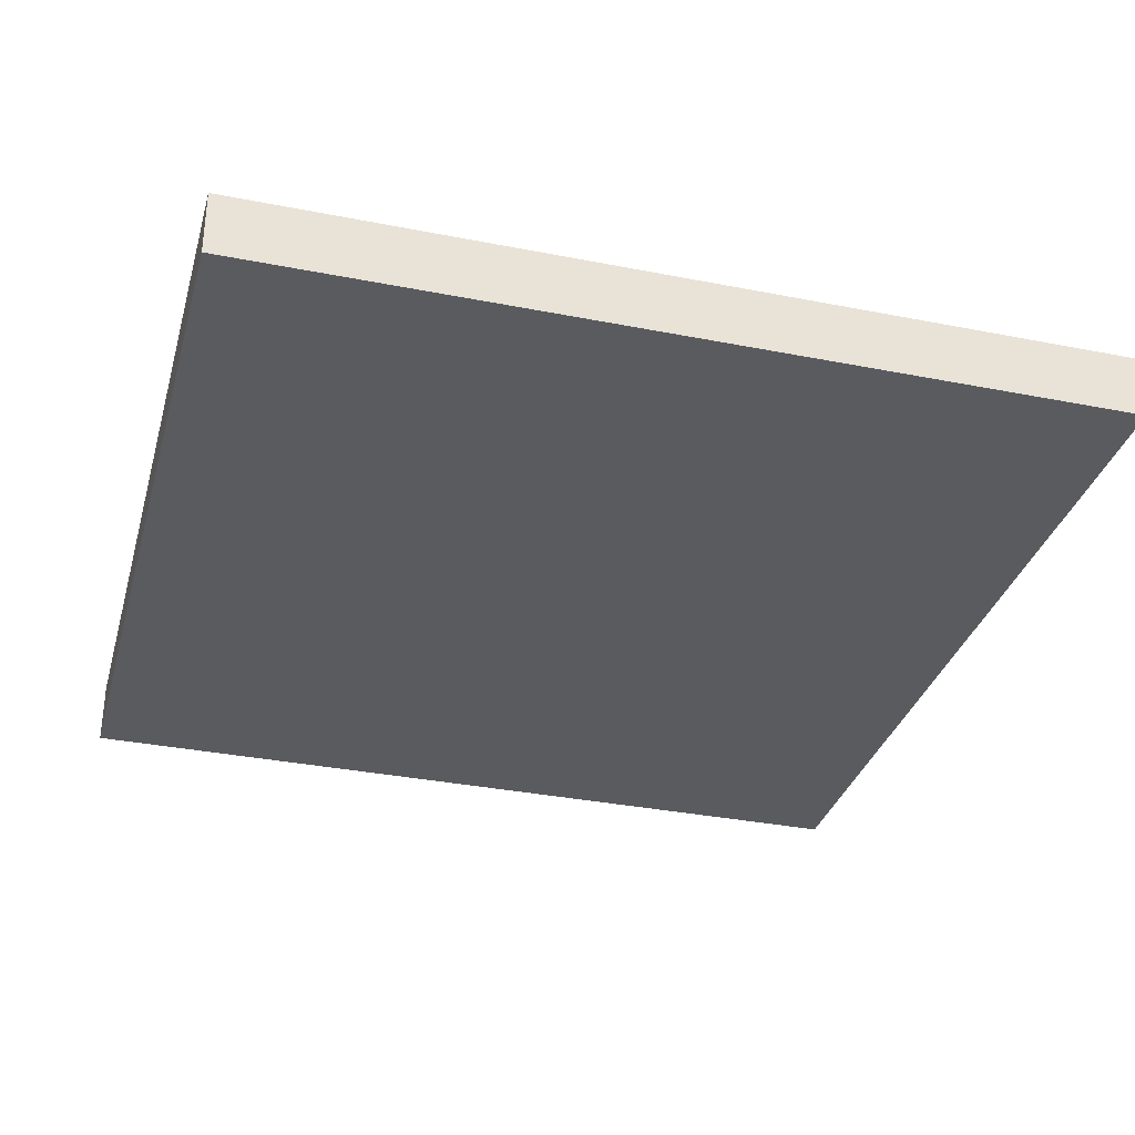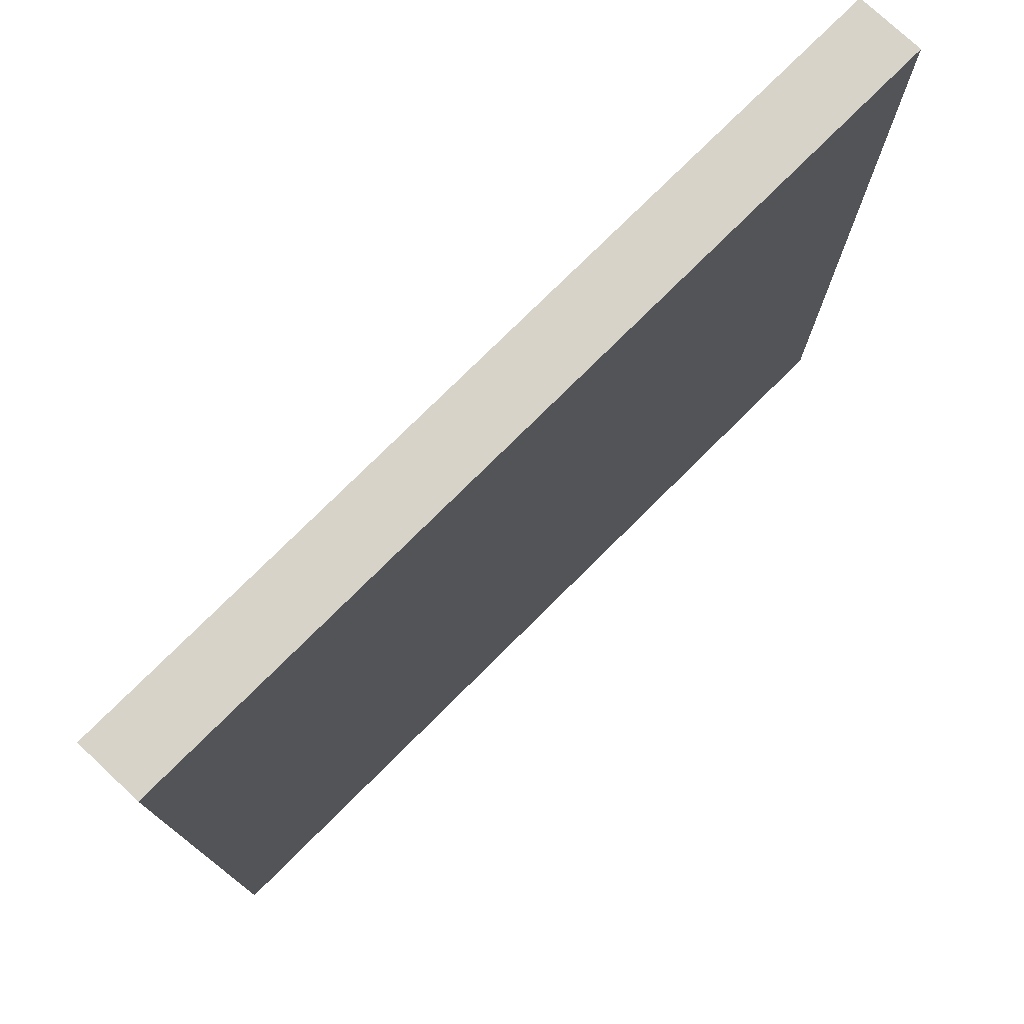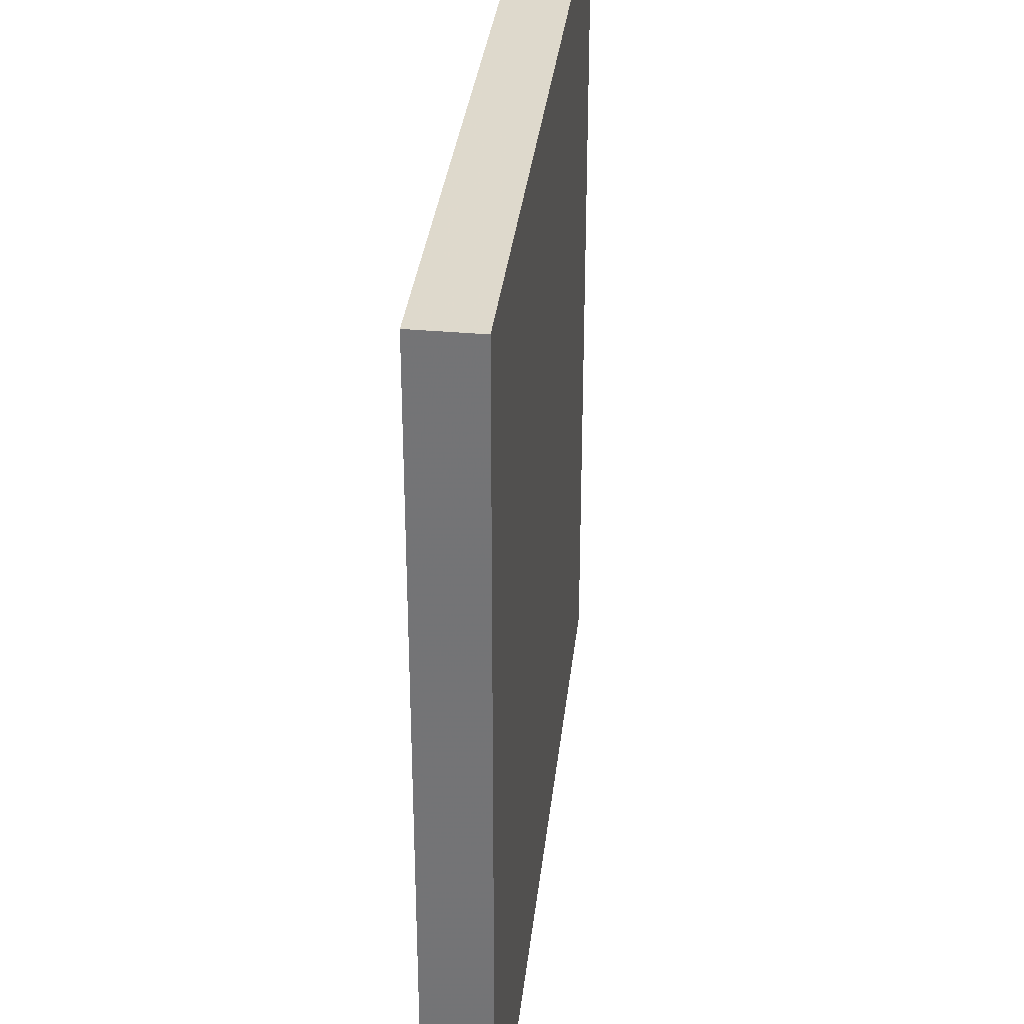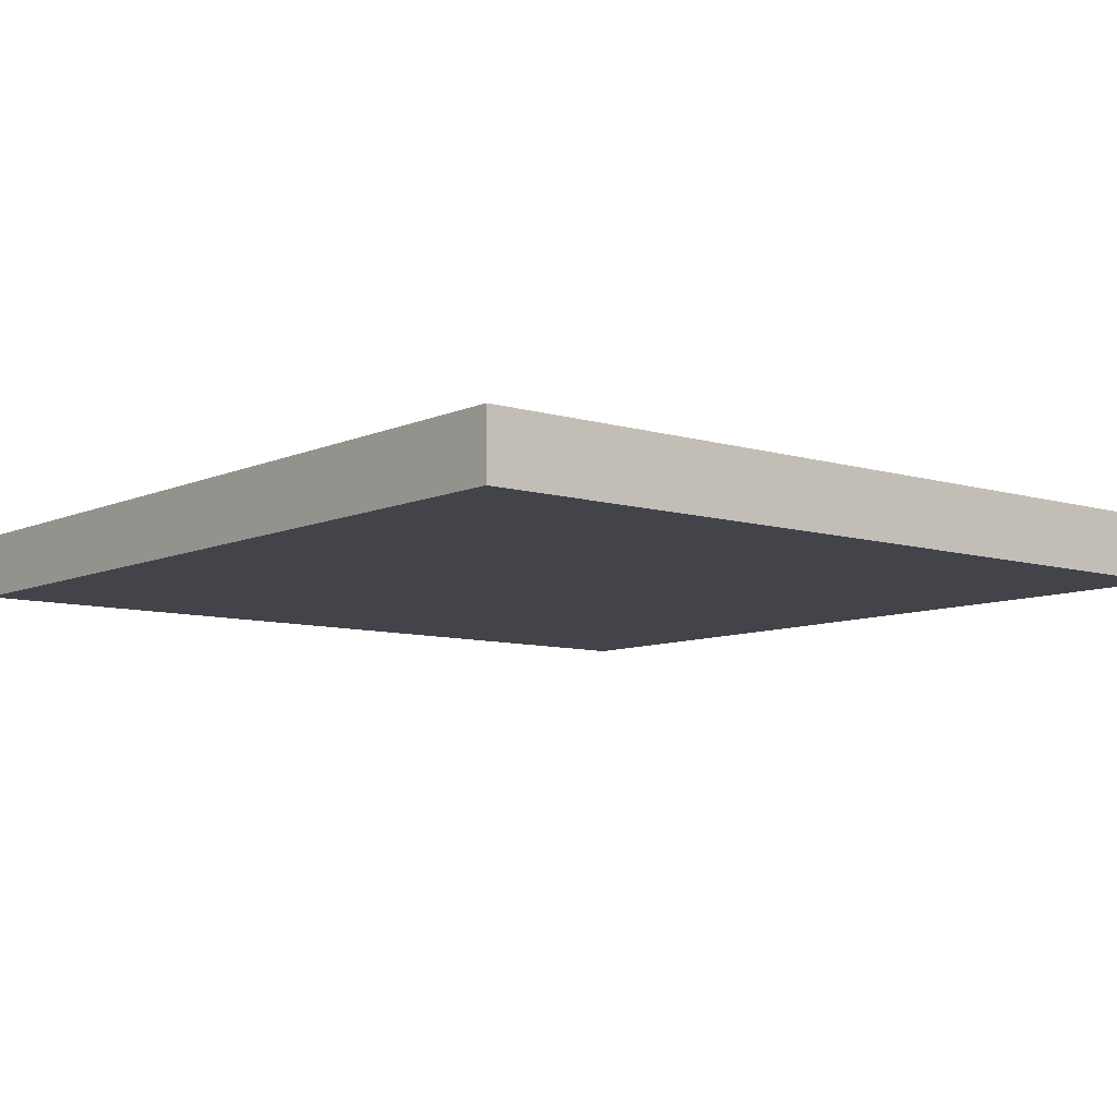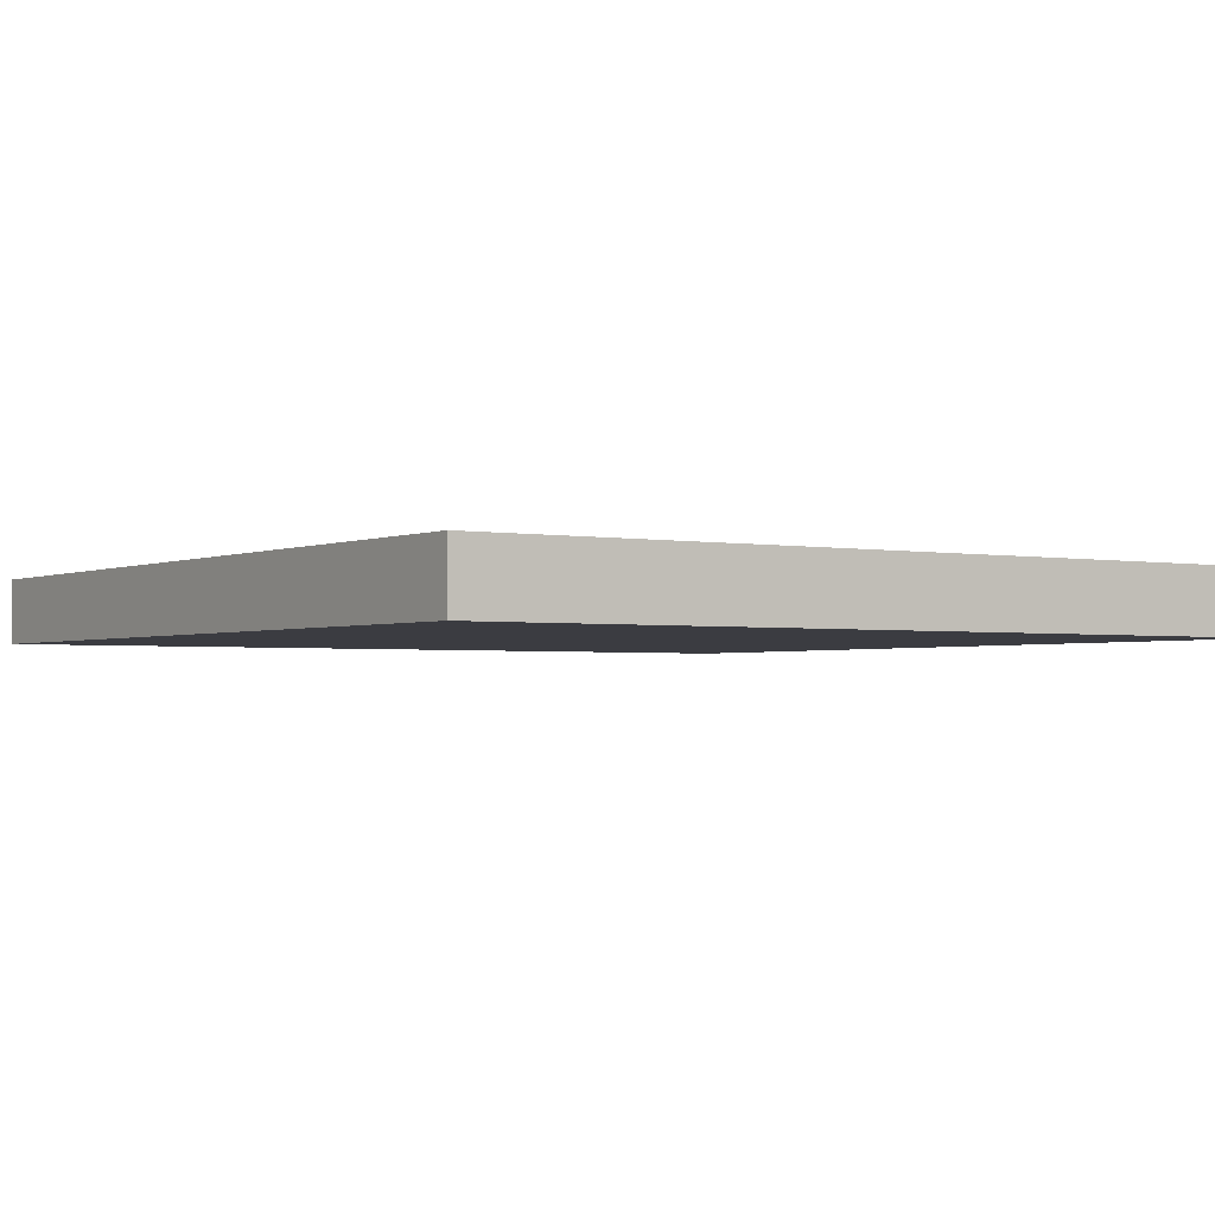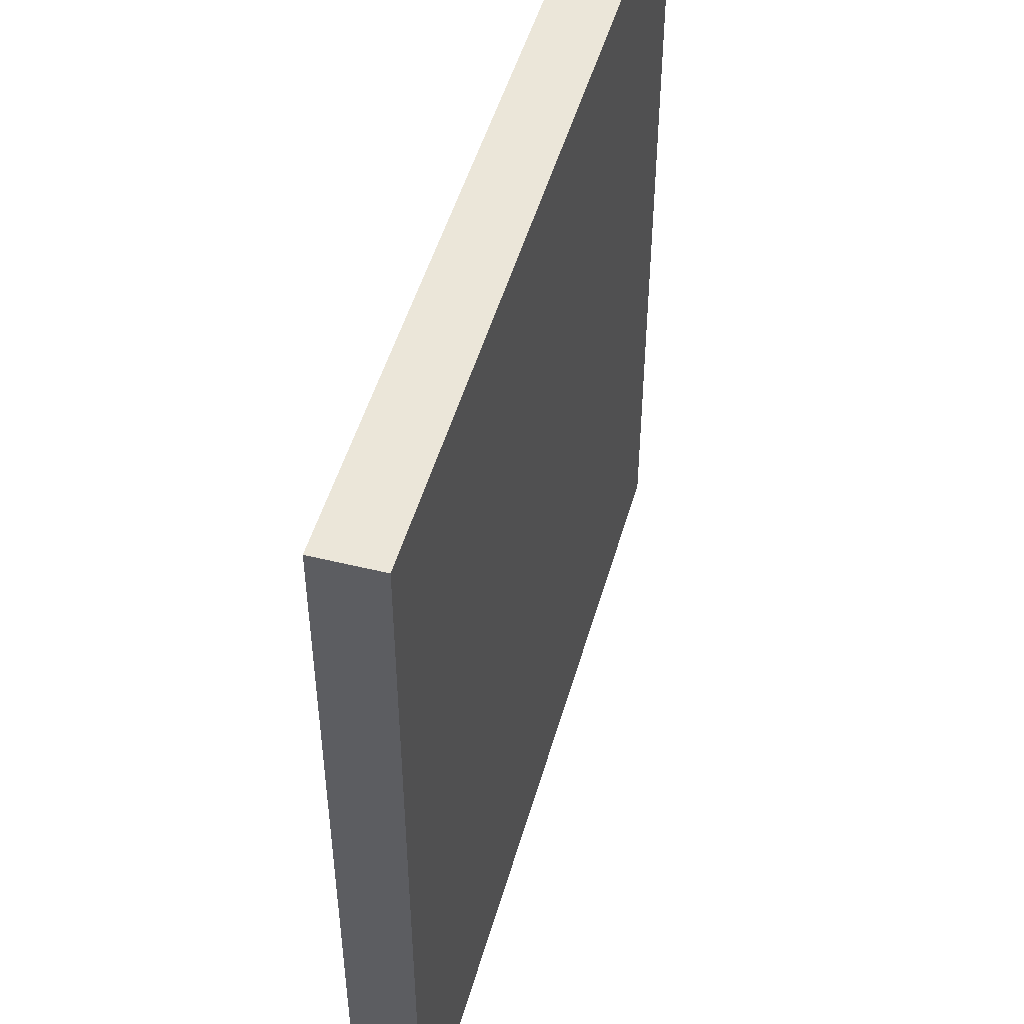
<metadata>
{"format":"obj","ext":"obj","renderer":"f3d","projection":"perspective","resolution":1024,"background":"white","views":[{"elev":-33.1,"azim":-15.2,"up":"+Z"},{"elev":76.5,"azim":-45.0,"up":"+Y"},{"elev":33.3,"azim":-83.7,"up":"+Y"},{"elev":-8.4,"azim":-39.4,"up":"+Z"},{"elev":-2.2,"azim":-124.0,"up":"+Z"},{"elev":49.7,"azim":-74.2,"up":"+Y"}]}
</metadata>
<code>
o 1771
v 2224 1868 13.4
v 2224 1868 13.4
v 2224 1868 13.41
v 2224 1868 13.4
v 2224 1868 13.4
v 2224 1868 13.4
v 2224 1868 13.4
v 2224 1868 13.41
v 2224 1868 13.41
v 2224 1868 13.41
v 2224 1868 13.41
v 2224 1868 13.4
v 2224 1868 13.41
v 2224 1868 13.4
v 2224 1868 13.41
v 2224 1868 13.41
v 2224 1868 13.4
v 2224 1868 13.4
v 2224 1868 13.41
v 2224 1868 13.41
v 2224 1868 13.41
v 2224 1868 13.4
v 2224 1868 13.4
v 2224 1868 13.41
v 2224 1868 13.41
v 2224 1868 13.41
v 2224 1868 13.41
v 2224 1868 13.41
v 2224 1868 13.4
f 1 2 3
f 1 4 5
f 6 2 7
f 8 9 7
f 10 7 11
f 12 13 14
f 14 15 16
f 17 15 18
f 19 20 21
f 22 23 20
f 24 25 26
f 27 28 29

</code>
